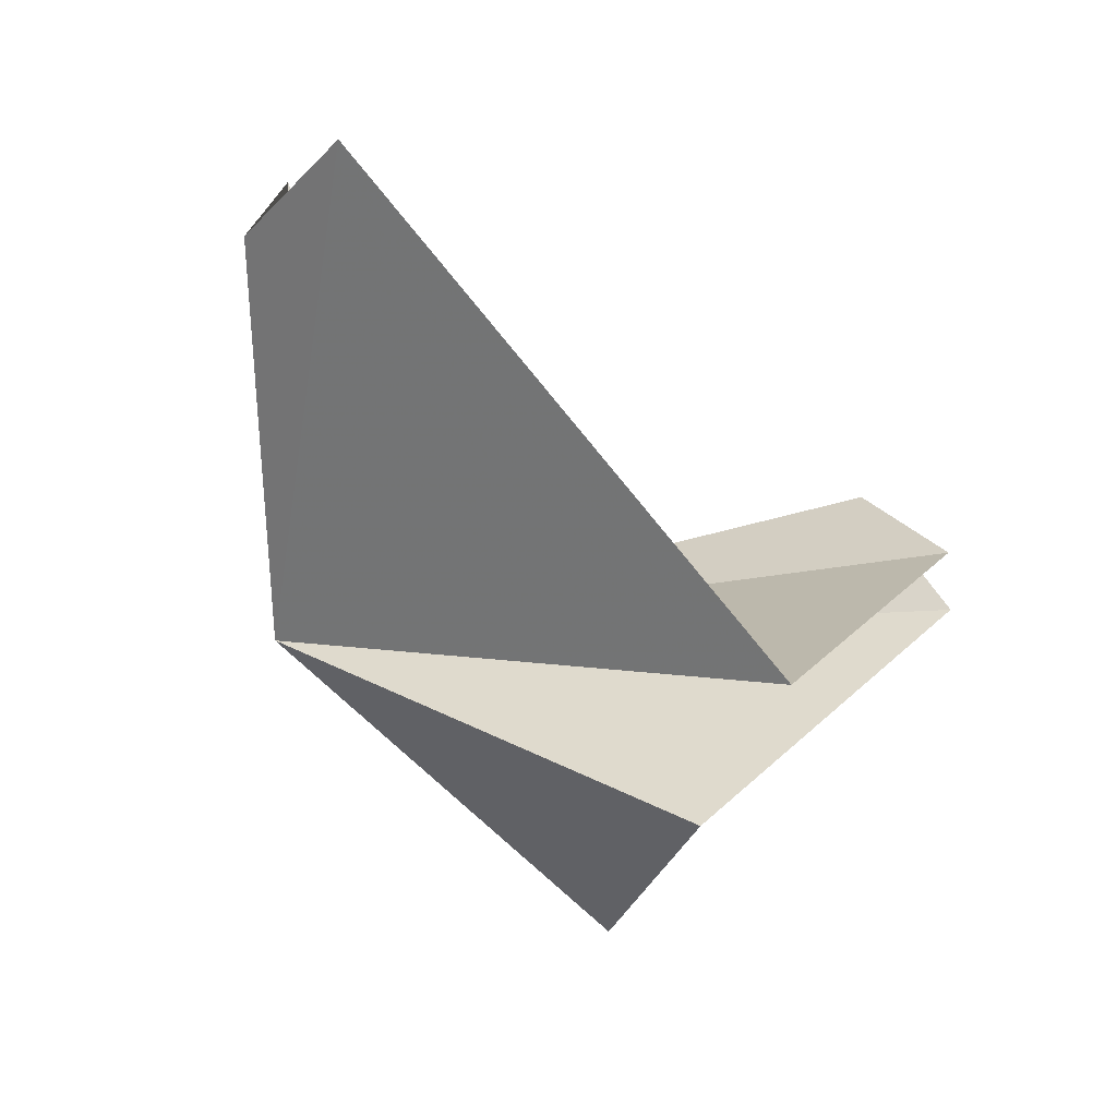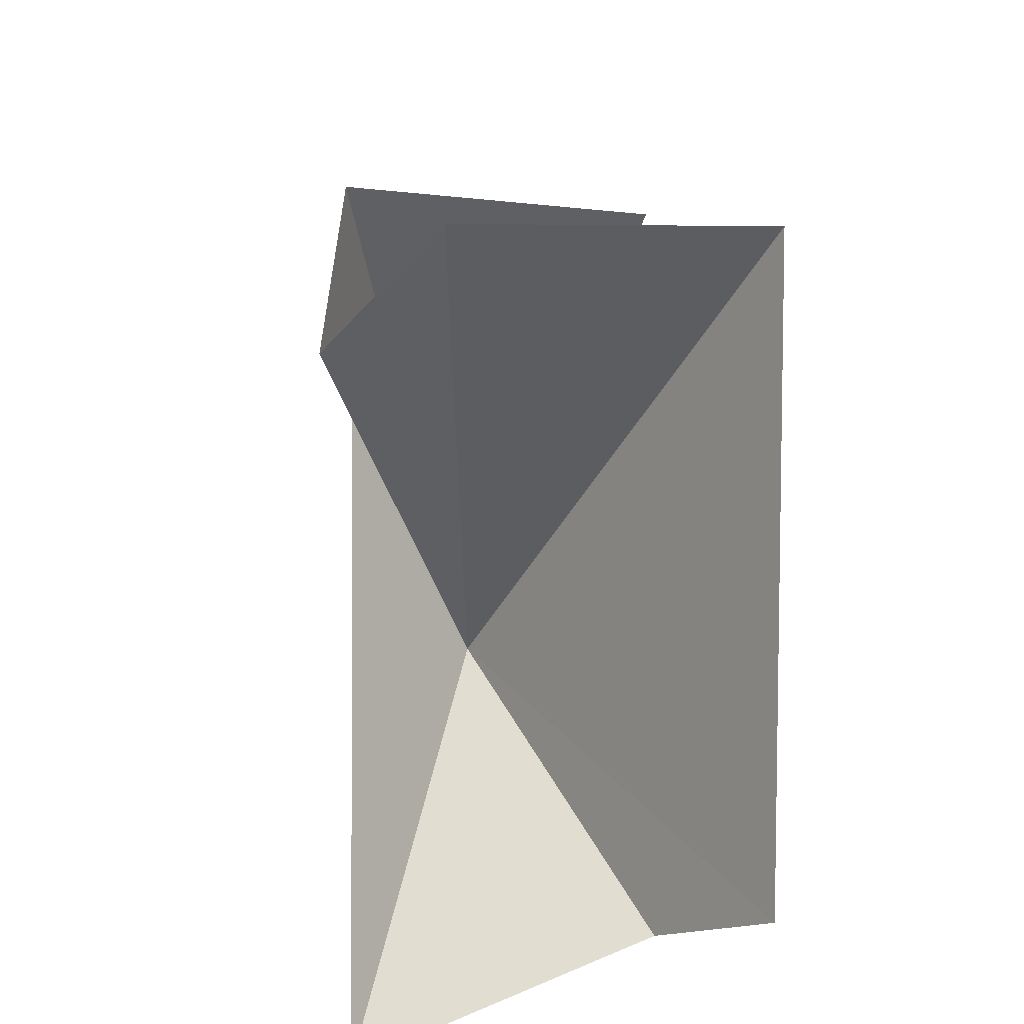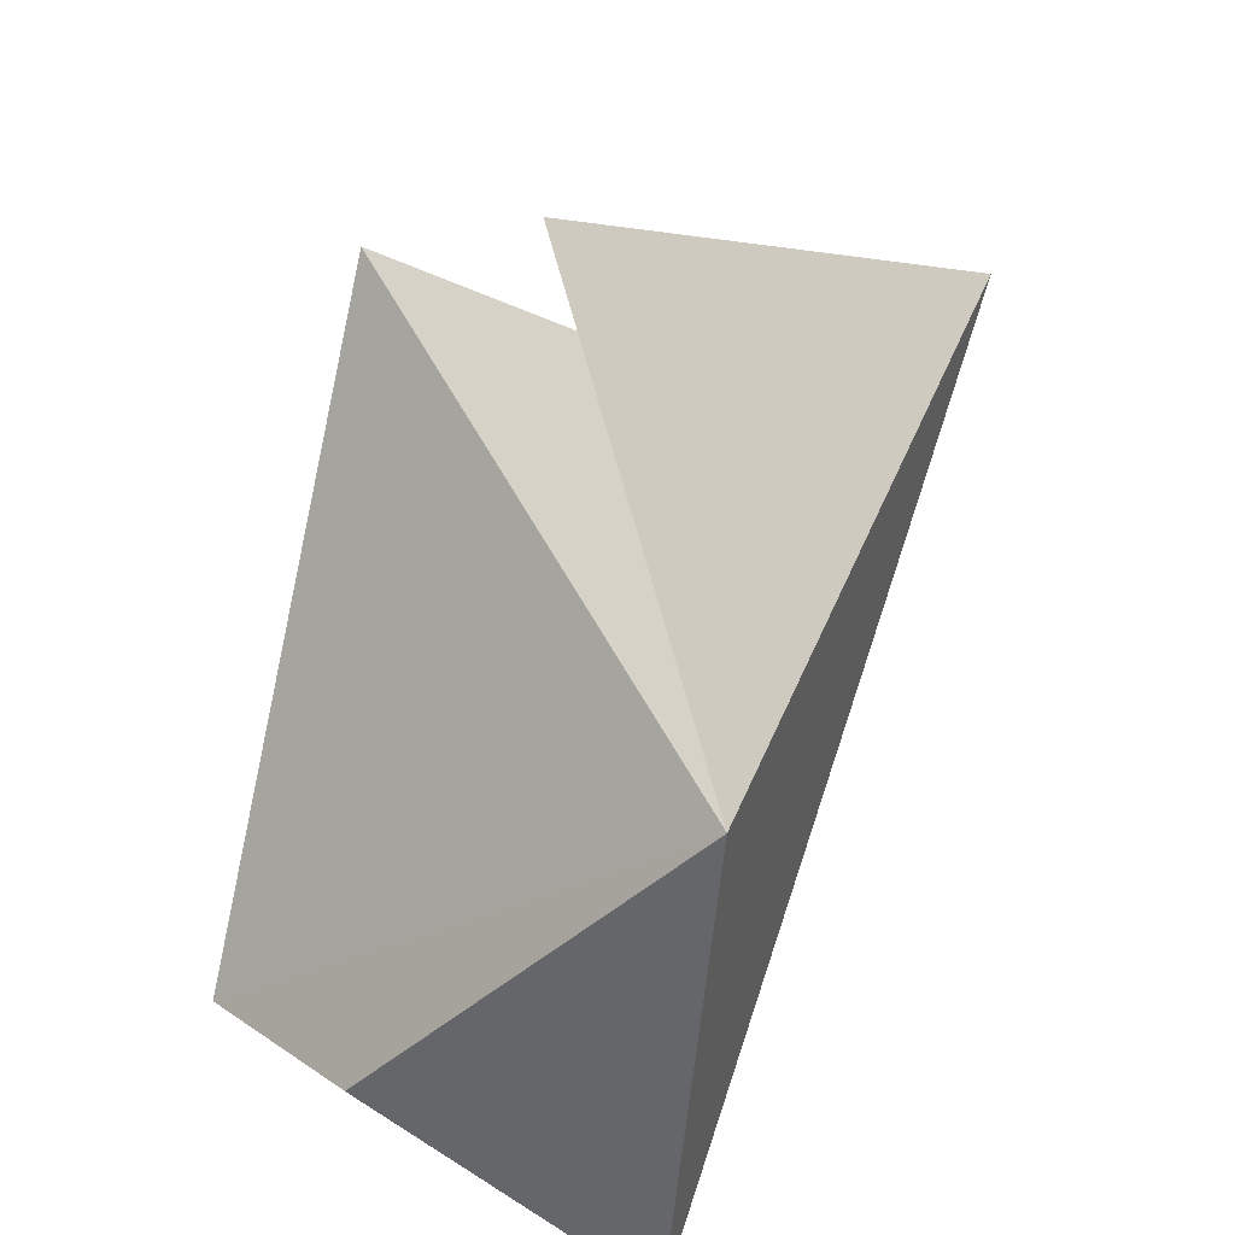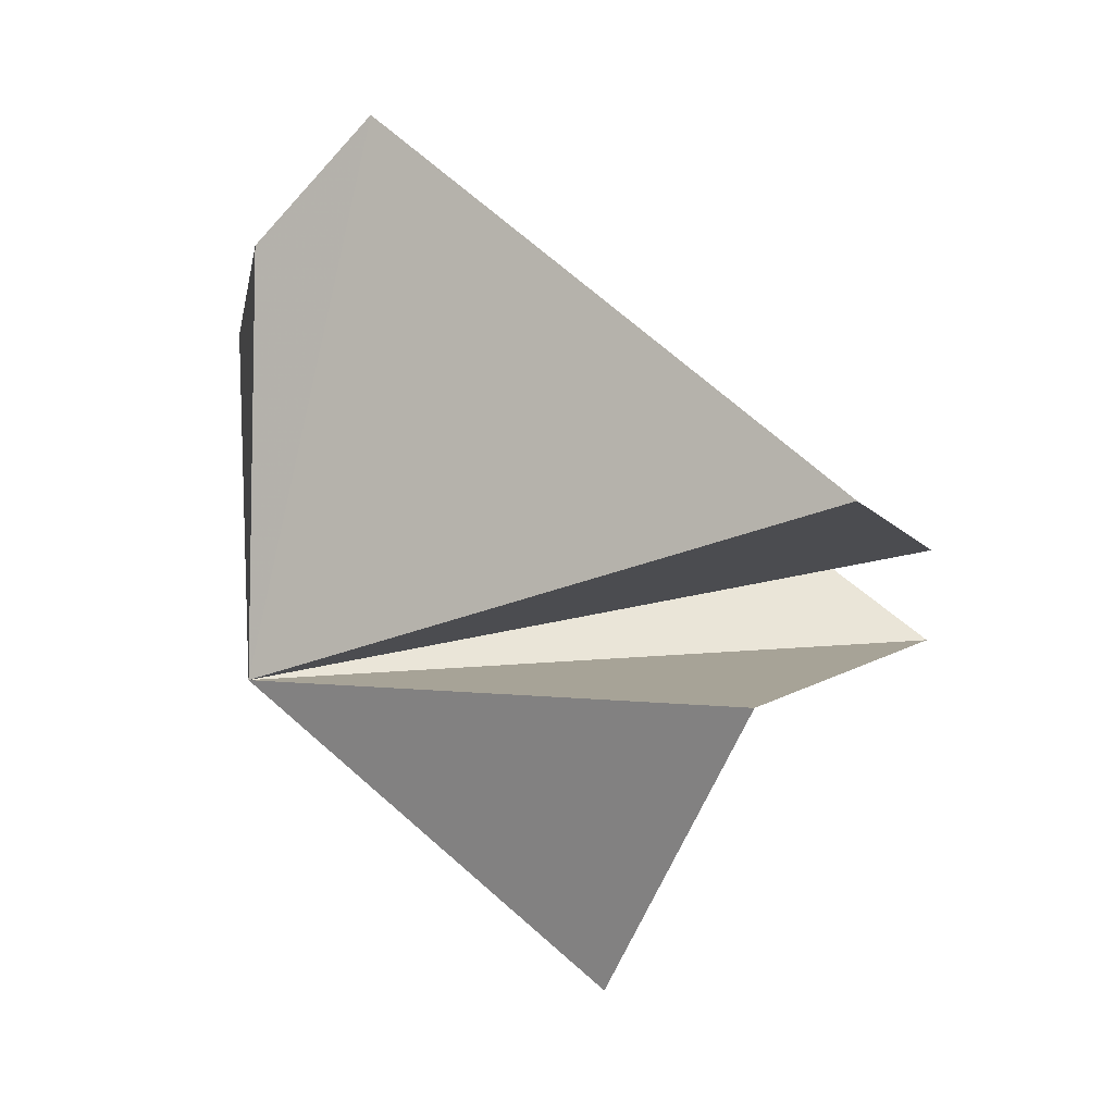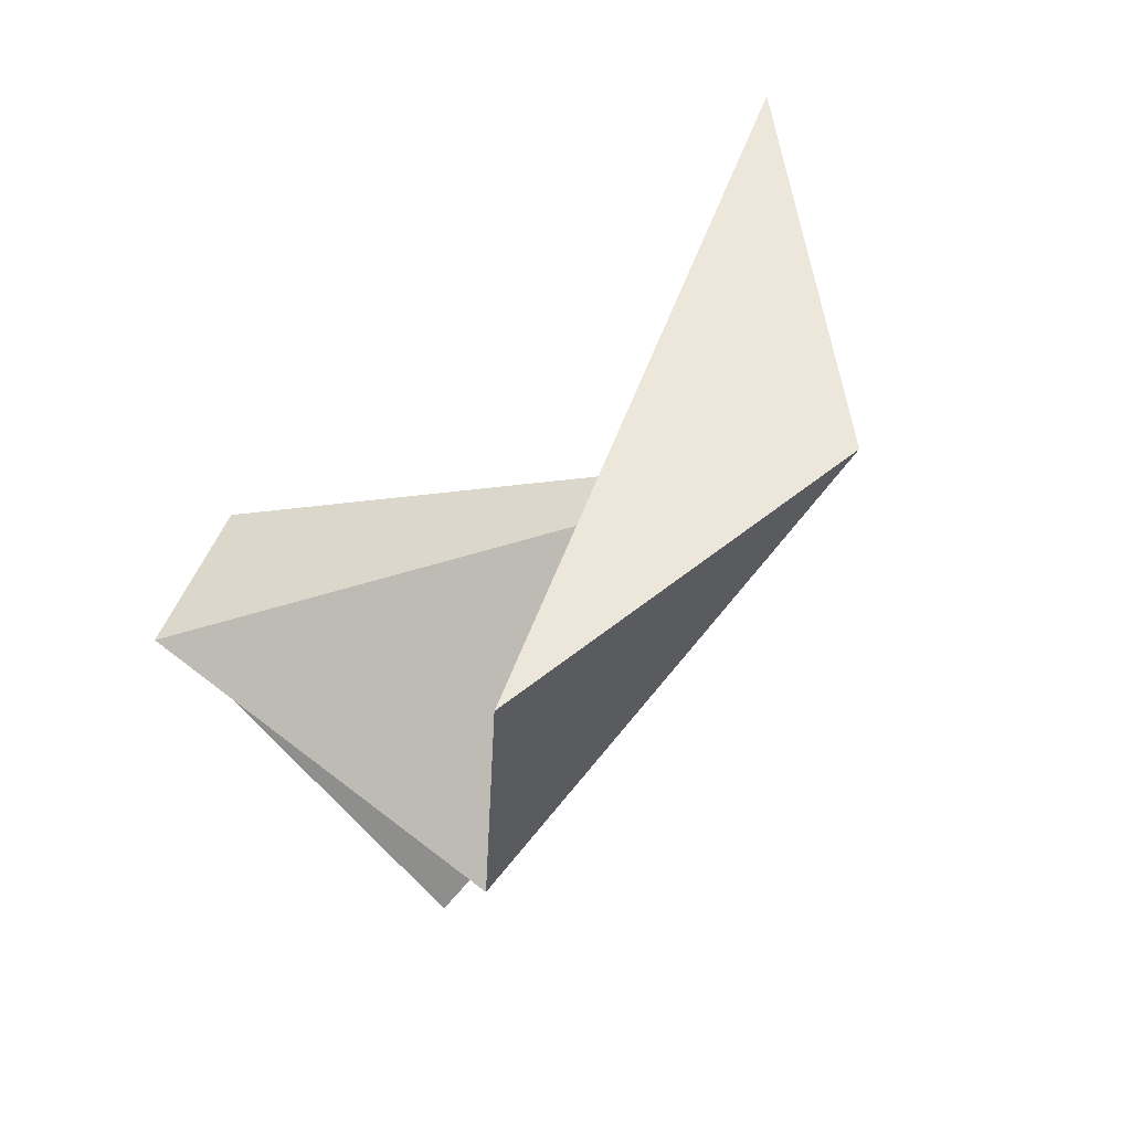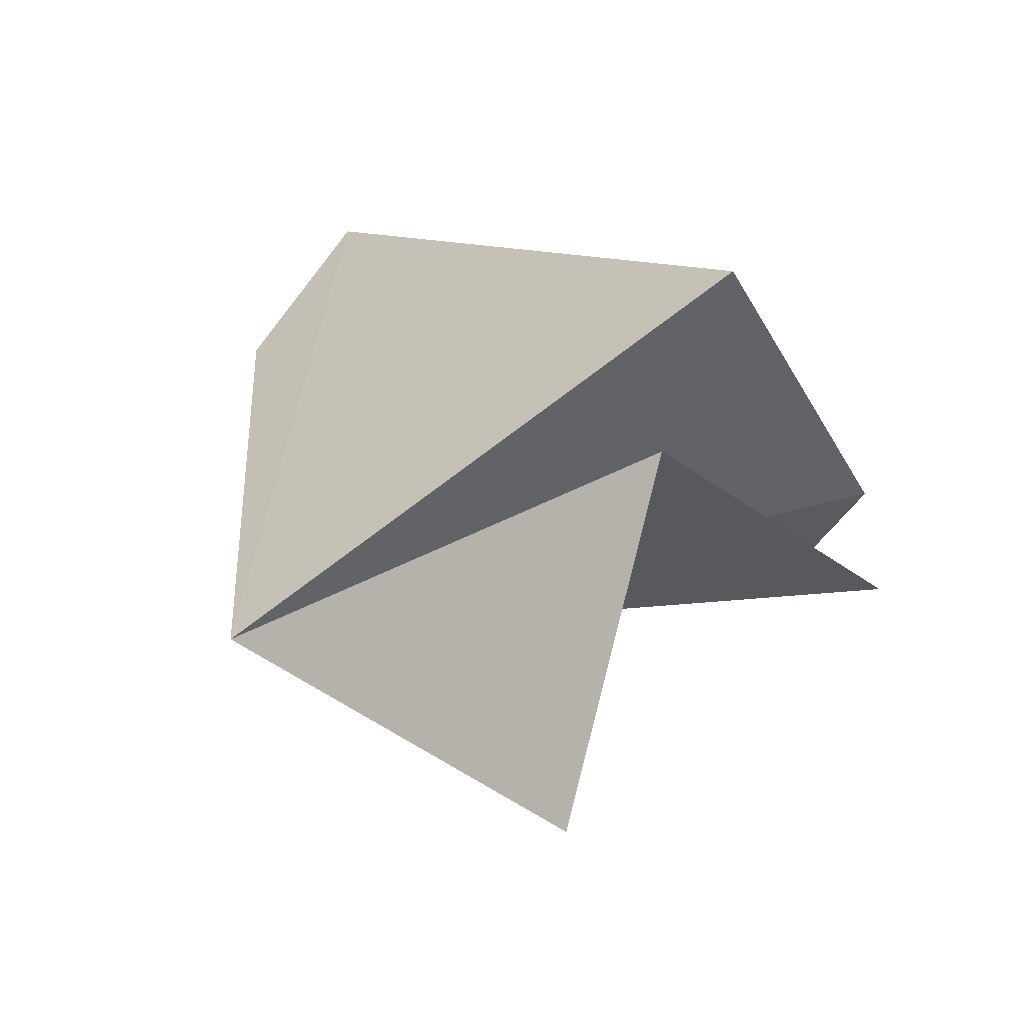
<metadata>
{"format":"obj","ext":"obj","renderer":"f3d","projection":"perspective","resolution":1024,"background":"white","views":[{"elev":18.0,"azim":104.8,"up":"+Z"},{"elev":43.1,"azim":-18.4,"up":"+Y"},{"elev":-44.8,"azim":144.5,"up":"+Y"},{"elev":-11.3,"azim":93.2,"up":"+Z"},{"elev":-71.5,"azim":-62.7,"up":"+Z"},{"elev":-48.6,"azim":101.9,"up":"+Z"}]}
</metadata>
<code>
v -22.88 -16.91 1.194
v -23.17 -16.98 1.688
v -22.81 -16.9 1.687
v -23.01 -16.13 1.256
v -22.63 -16.34 1.126
v -23.08 -16.25 1.364
v -22.56 -16.24 1.322
v -22.94 -16.13 1.348
v -22.73 -16.76 1.81
v -22.91 -16.51 0.8492
f 1 3 2
f 1 5 4
f 1 4 6
f 1 8 7
f 1 9 3
f 1 7 9
f 1 6 8
f 1 2 10
f 1 10 5

</code>
